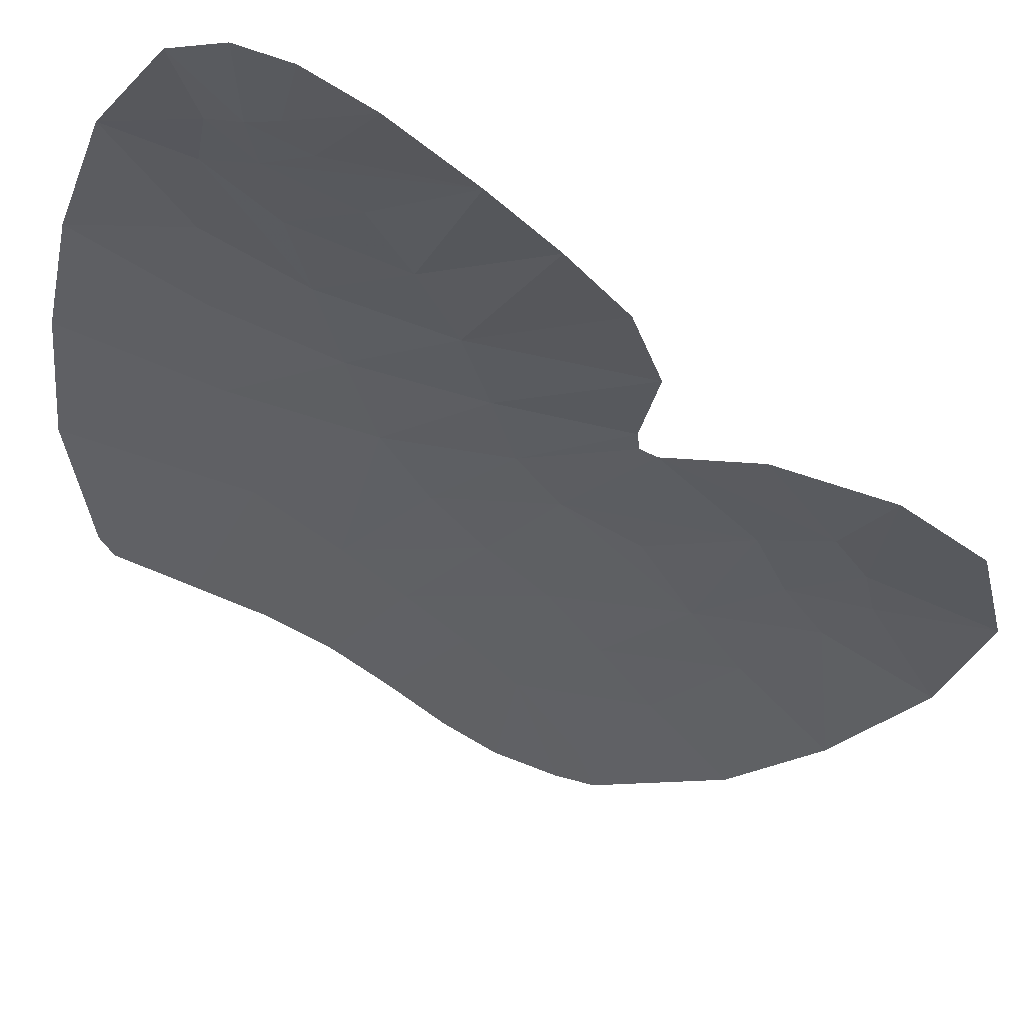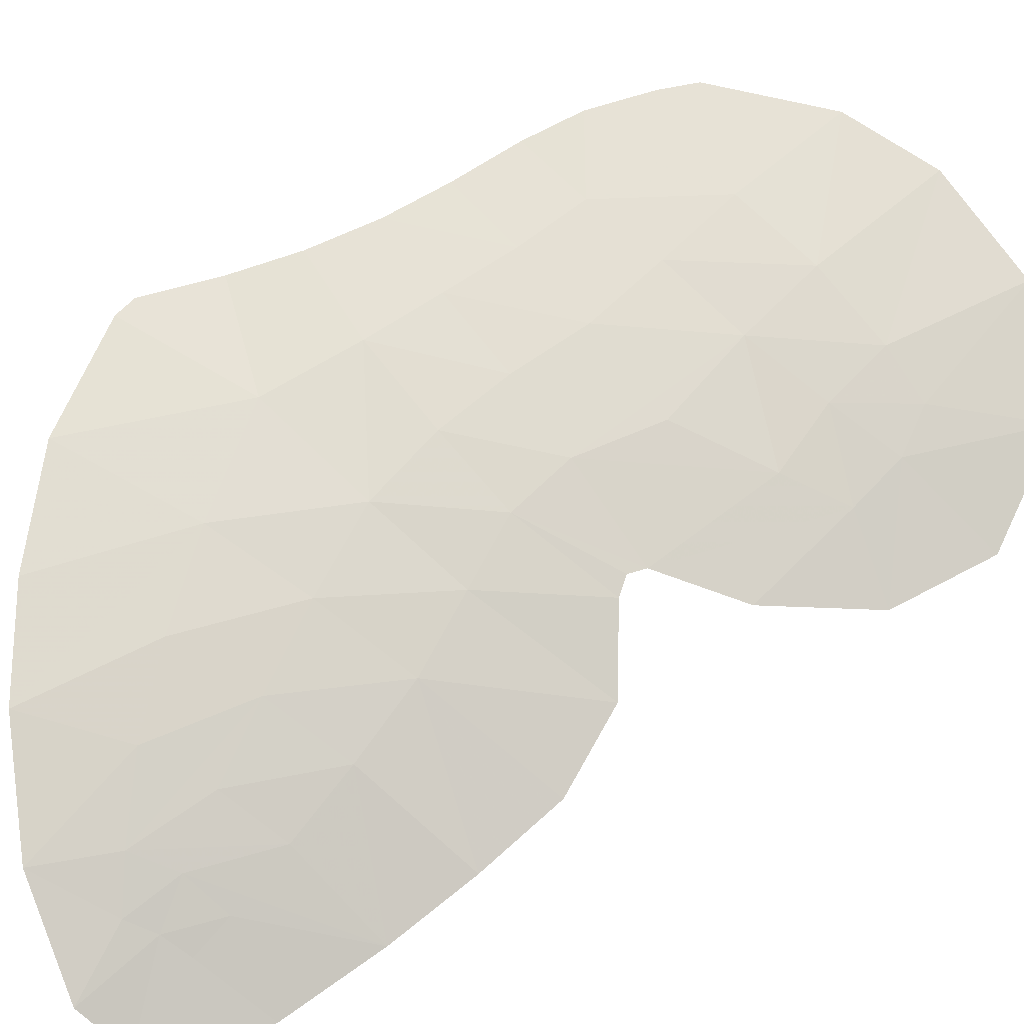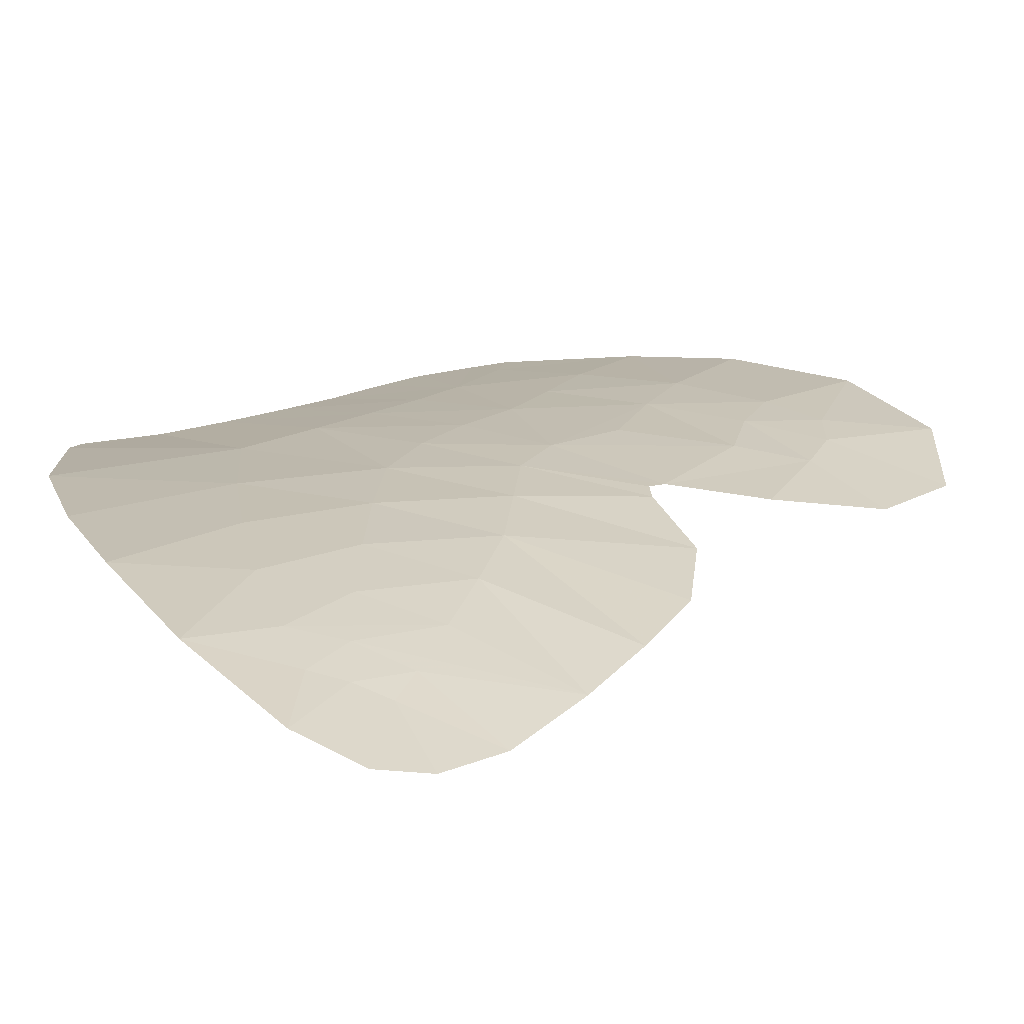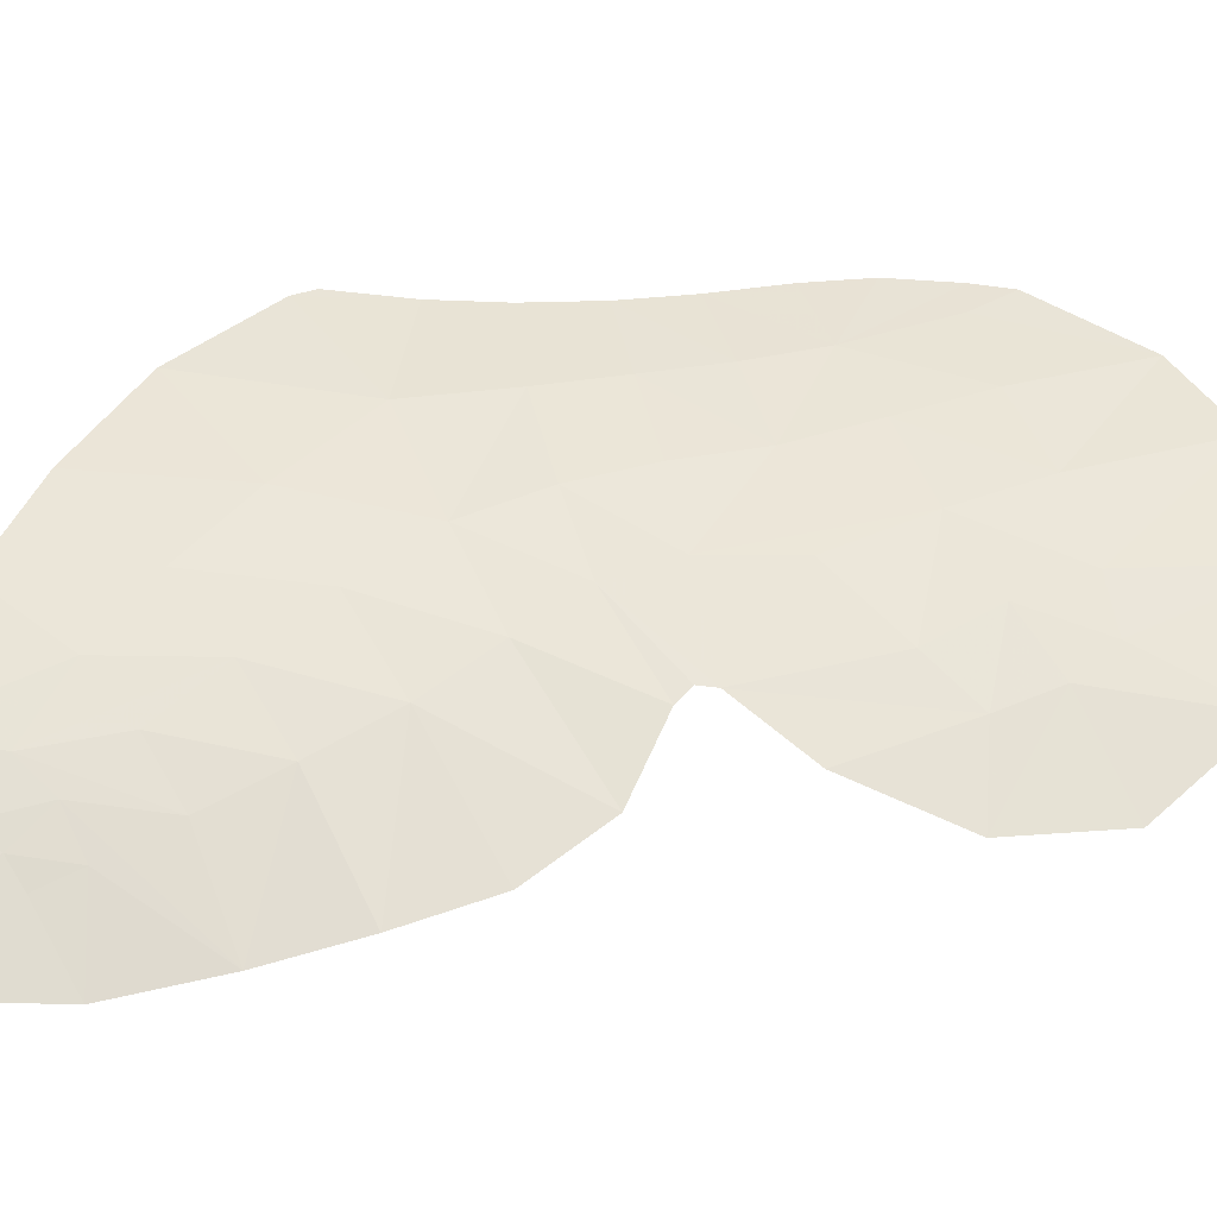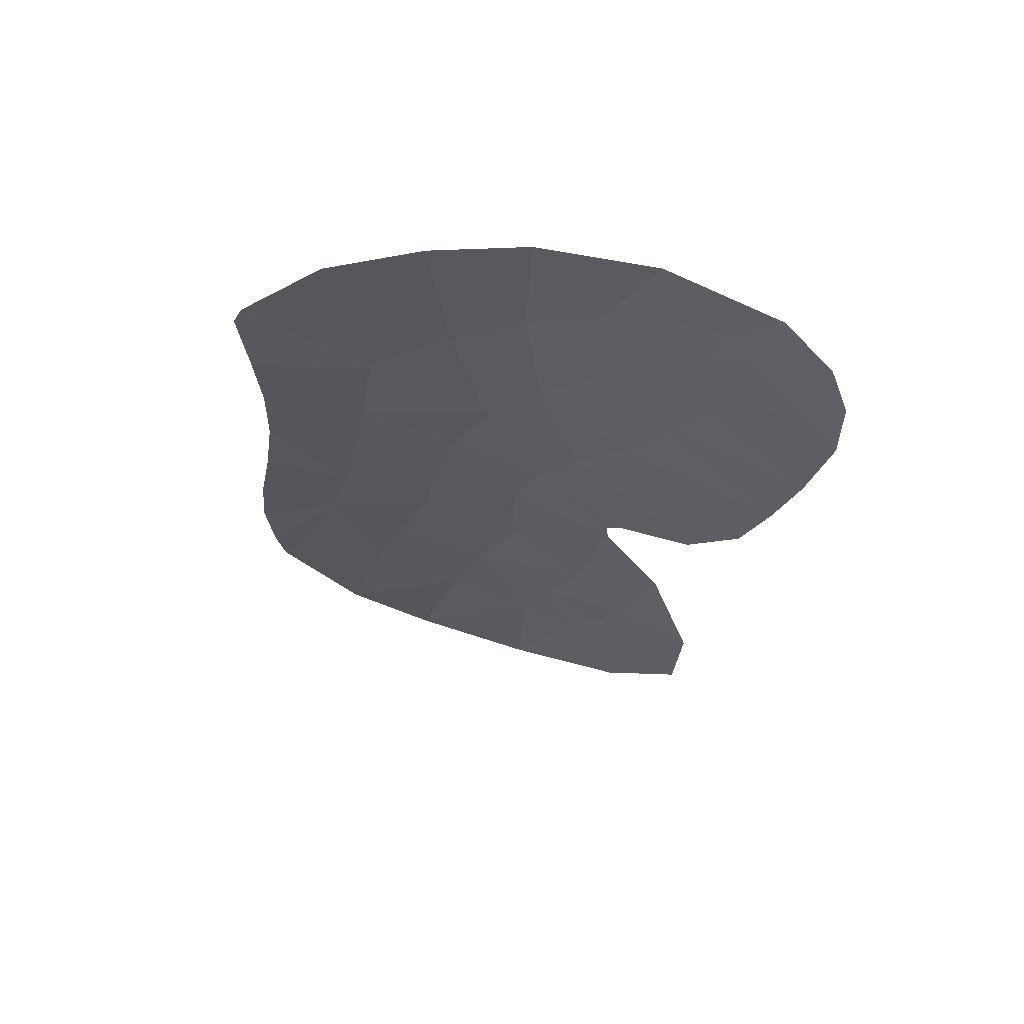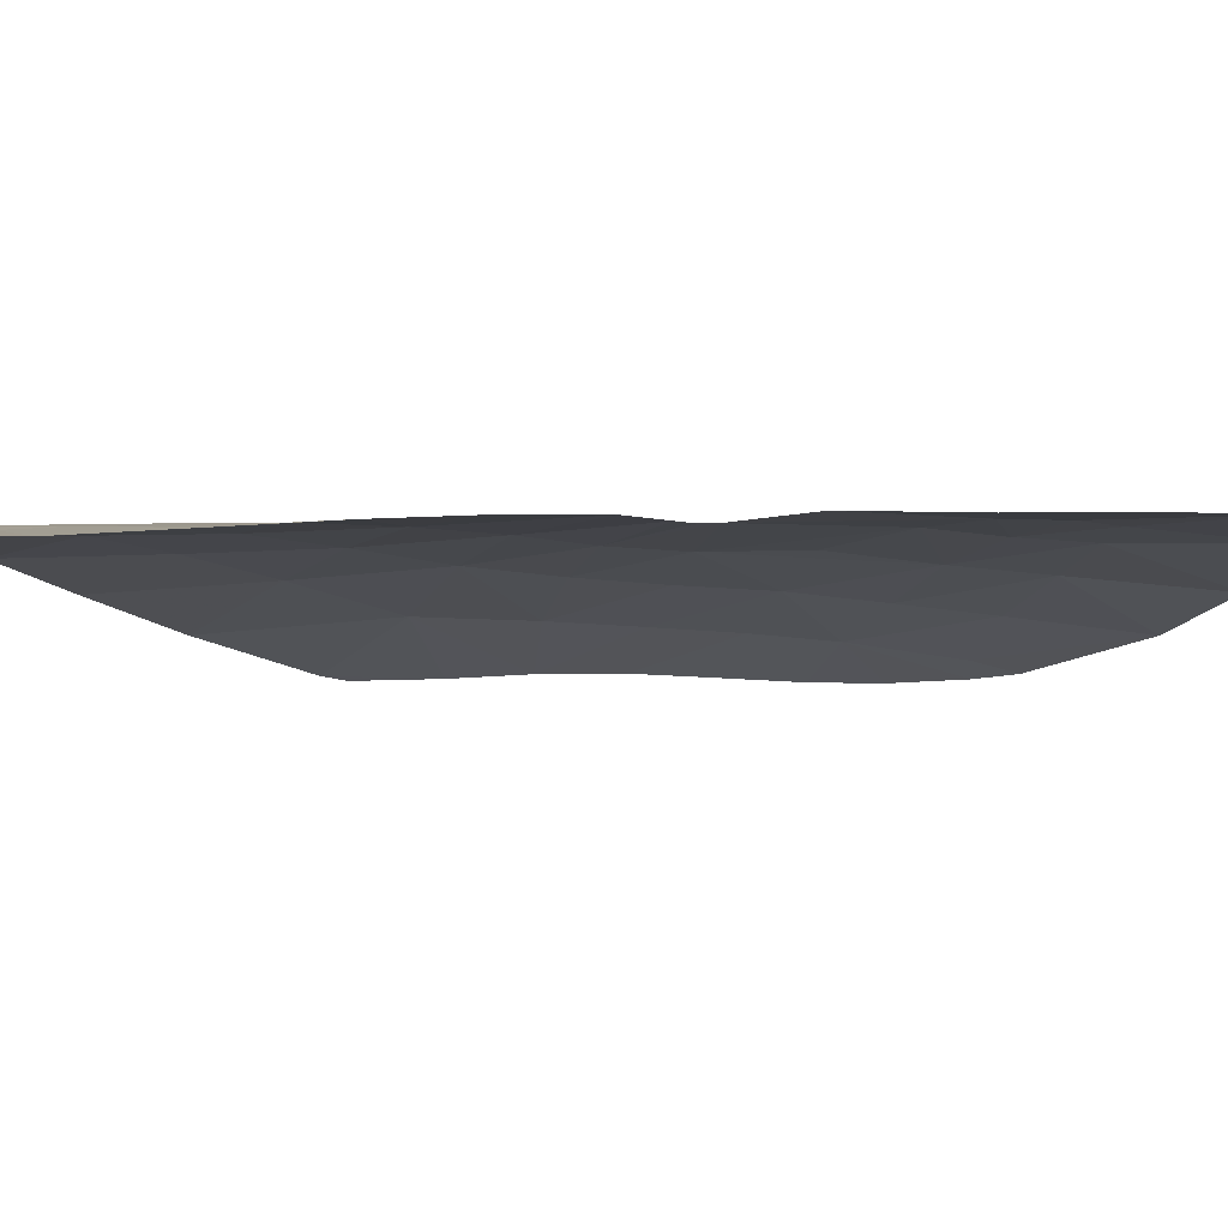
<metadata>
{"format":"obj","ext":"obj","renderer":"f3d","projection":"perspective","resolution":1024,"background":"white","views":[{"elev":-45.7,"azim":53.6,"up":"+Y"},{"elev":65.8,"azim":65.9,"up":"+Y"},{"elev":13.3,"azim":42.1,"up":"+Y"},{"elev":45.1,"azim":90.0,"up":"+Y"},{"elev":63.2,"azim":10.1,"up":"+Z"},{"elev":-20.0,"azim":91.8,"up":"+Y"}]}
</metadata>
<code>
v 0.182 -0.611 -0.2263
v 0.2111 -0.6098 -0.1173
v 0.08375 -0.619 -0.08045
v 0.06405 -0.6194 -0.1885
v 0.2111 -0.6098 -0.1173
v 0.2329 -0.6089 -0.0047
v 0.09755 -0.6175 0.0213
v 0.08375 -0.619 -0.08045
v 0.2329 -0.6089 -0.0047
v 0.2545 -0.6081 0.1121
v 0.1003 -0.6181 0.1296
v 0.09755 -0.6175 0.0213
v 0.182 -0.611 -0.2263
v 0.3473 -0.61 -0.155
v 0.2111 -0.6098 -0.1173
v 0.182 -0.611 -0.2263
v 0.3027 -0.6091 -0.2767
v 0.3473 -0.61 -0.155
v 0.2329 -0.6089 -0.0047
v 0.2111 -0.6098 -0.1173
v 0.3473 -0.61 -0.155
v 0.3713 -0.6106 -0.03585
v 0.3713 -0.6106 -0.03585
v 0.2545 -0.6081 0.1121
v 0.2329 -0.6089 -0.0047
v 0.3713 -0.6106 -0.03585
v 0.4048 -0.6127 0.0762
v 0.2545 -0.6081 0.1121
v 0.2545 -0.6081 0.1121
v 0.4048 -0.6127 0.0762
v 0.4566 -0.6179 0.1901
v 0.2545 -0.6081 0.1121
v 0.4566 -0.6179 0.1901
v 0.2752 -0.6086 0.2606
v 0.4566 -0.6179 0.1901
v 0.404 -0.6126 0.384
v 0.2752 -0.6086 0.2606
v 0.2222 -0.6091 0.516
v 0.2752 -0.6086 0.2606
v 0.404 -0.6126 0.384
v 0.404 -0.6126 0.384
v 0.3764 -0.6161 0.6115
v 0.2222 -0.6091 0.516
v 0.5252 -0.6302 0.6796
v 0.3764 -0.6161 0.6115
v 0.404 -0.6126 0.384
v 0.5173 -0.6244 0.479
v 0.5173 -0.6244 0.479
v 0.6241 -0.6448 0.5574
v 0.5252 -0.6302 0.6796
v 0.6241 -0.6448 0.5574
v 0.7013 -0.669 0.7323
v 0.5252 -0.6302 0.6796
v 0.6241 -0.6448 0.5574
v 0.7282 -0.6748 0.6168
v 0.7013 -0.669 0.7323
v 0.2222 -0.6091 0.516
v 0.09225 -0.6148 0.3817
v 0.2752 -0.6086 0.2606
v 0.7917 -0.699 0.4369
v 0.7756 -0.6925 0.5653
v 0.7282 -0.6748 0.6168
v 0.7051 -0.6675 0.4907
v 0.9359 -0.7609 0.3762
v 0.8379 -0.7197 0.5323
v 0.7756 -0.6925 0.5653
v 0.7917 -0.699 0.4369
v 0.7051 -0.6675 0.4907
v 0.7382 -0.6782 0.3314
v 0.7917 -0.699 0.4369
v 0.7051 -0.6675 0.4907
v 0.6266 -0.6453 0.4002
v 0.7382 -0.6782 0.3314
v 0.7282 -0.6748 0.6168
v 0.6241 -0.6448 0.5574
v 0.6266 -0.6453 0.4002
v 0.7051 -0.6675 0.4907
v 0.6266 -0.6453 0.4002
v 0.676 -0.6597 0.2217
v 0.7382 -0.6782 0.3314
v 0.6266 -0.6453 0.4002
v 0.5416 -0.6291 0.2994
v 0.676 -0.6597 0.2217
v 0.6241 -0.6448 0.5574
v 0.5173 -0.6244 0.479
v 0.5416 -0.6291 0.2994
v 0.6266 -0.6453 0.4002
v 0.5416 -0.6291 0.2994
v 0.6028 -0.6409 0.1241
v 0.676 -0.6597 0.2217
v 0.5416 -0.6291 0.2994
v 0.4566 -0.6179 0.1901
v 0.6028 -0.6409 0.1241
v 0.5416 -0.6291 0.2994
v 0.5173 -0.6244 0.479
v 0.404 -0.6126 0.384
v 0.4566 -0.6179 0.1901
v 0.5416 -0.6291 0.2994
v 0.404 -0.6126 0.384
v 0.7382 -0.6782 0.3314
v 0.9359 -0.7609 0.3762
v 0.7917 -0.699 0.4369
v 0.8379 -0.7197 0.5323
v 0.9359 -0.7609 0.3762
v 0.9631 -0.7785 0.5282
v 0.7382 -0.6782 0.3314
v 0.9043 -0.7419 0.2437
v 0.9359 -0.7609 0.3762
v 0.676 -0.6597 0.2217
v 0.9043 -0.7419 0.2437
v 0.7382 -0.6782 0.3314
v 0.676 -0.6597 0.2217
v 0.8659 -0.7234 0.1155
v 0.9043 -0.7419 0.2437
v 0.676 -0.6597 0.2217
v 0.7905 -0.6952 0.00965
v 0.8659 -0.7234 0.1155
v 0.676 -0.6597 0.2217
v 0.6028 -0.6409 0.1241
v 0.7905 -0.6952 0.00965
v 0.8633 -0.7323 0.5908
v 0.8379 -0.7197 0.5323
v 0.9631 -0.7785 0.5282
v 0.8633 -0.7323 0.5908
v 0.9631 -0.7785 0.5282
v 0.9617 -0.7768 0.632
v 0.8379 -0.7197 0.5323
v 0.8633 -0.7323 0.5908
v 0.8267 -0.7146 0.6163
v 0.8379 -0.7197 0.5323
v 0.8267 -0.7146 0.6163
v 0.7756 -0.6925 0.5653
v 0.7756 -0.6925 0.5653
v 0.8267 -0.7146 0.6163
v 0.7959 -0.7006 0.6495
v 0.7756 -0.6925 0.5653
v 0.7959 -0.7006 0.6495
v 0.7282 -0.6748 0.6168
v 0.7959 -0.7006 0.6495
v 0.7013 -0.669 0.7323
v 0.7282 -0.6748 0.6168
v 0.7959 -0.7006 0.6495
v 0.864 -0.7261 0.7385
v 0.7013 -0.669 0.7323
v 0.8267 -0.7146 0.6163
v 0.864 -0.7261 0.7385
v 0.7959 -0.7006 0.6495
v 0.8267 -0.7146 0.6163
v 0.9335 -0.7615 0.6979
v 0.864 -0.7261 0.7385
v 0.8267 -0.7146 0.6163
v 0.8633 -0.7323 0.5908
v 0.9617 -0.7768 0.632
v 0.9335 -0.7615 0.6979
v 0.6028 -0.6409 0.1241
v 0.6804 -0.6584 -0.04175
v 0.7905 -0.6952 0.00965
v 0.6028 -0.6409 0.1241
v 0.5362 -0.628 0.03715
v 0.6804 -0.6584 -0.04175
v 0.5362 -0.628 0.03715
v 0.6583 -0.6525 -0.0625
v 0.6804 -0.6584 -0.04175
v 0.5362 -0.628 0.03715
v 0.5016 -0.6224 -0.05935
v 0.6615 -0.6535 -0.089
v 0.6583 -0.6525 -0.0625
v 0.6158 -0.643 -0.2887
v 0.6615 -0.6535 -0.089
v 0.5016 -0.6224 -0.05935
v 0.5029 -0.6223 -0.1894
v 0.4387 -0.6161 -0.3257
v 0.5029 -0.6223 -0.1894
v 0.5016 -0.6224 -0.05935
v 0.3473 -0.61 -0.155
v 0.3473 -0.61 -0.155
v 0.5016 -0.6224 -0.05935
v 0.3713 -0.6106 -0.03585
v 0.5016 -0.6224 -0.05935
v 0.4048 -0.6127 0.0762
v 0.3713 -0.6106 -0.03585
v 0.5016 -0.6224 -0.05935
v 0.5362 -0.628 0.03715
v 0.4048 -0.6127 0.0762
v 0.4566 -0.6179 0.1901
v 0.5362 -0.628 0.03715
v 0.6028 -0.6409 0.1241
v 0.4566 -0.6179 0.1901
v 0.4048 -0.6127 0.0762
v 0.5362 -0.628 0.03715
v 0.4387 -0.6161 -0.3257
v 0.6158 -0.643 -0.2887
v 0.5029 -0.6223 -0.1894
v 0.4387 -0.6161 -0.3257
v 0.559 -0.6323 -0.385
v 0.6158 -0.643 -0.2887
v 0.559 -0.6323 -0.385
v 0.6881 -0.6631 -0.3573
v 0.6158 -0.643 -0.2887
v 0.6881 -0.6631 -0.3573
v 0.7496 -0.6769 -0.1908
v 0.6615 -0.6535 -0.089
v 0.6158 -0.643 -0.2887
v 0.6881 -0.6631 -0.3573
v 0.8136 -0.7067 -0.3477
v 0.7496 -0.6769 -0.1908
v 0.8136 -0.7067 -0.3477
v 0.6881 -0.6631 -0.3573
v 0.6553 -0.6527 -0.4397
v 0.8032 -0.7036 -0.5034
v 0.559 -0.6323 -0.385
v 0.6553 -0.6527 -0.4397
v 0.6881 -0.6631 -0.3573
v 0.6553 -0.6527 -0.4397
v 0.689 -0.663 -0.6392
v 0.8032 -0.7036 -0.5034
v 0.6553 -0.6527 -0.4397
v 0.606 -0.6407 -0.496
v 0.689 -0.663 -0.6392
v 0.559 -0.6323 -0.385
v 0.606 -0.6407 -0.496
v 0.6553 -0.6527 -0.4397
v 0.559 -0.6323 -0.385
v 0.52 -0.6249 -0.4838
v 0.606 -0.6407 -0.496
v 0.4387 -0.6161 -0.3257
v 0.52 -0.6249 -0.4838
v 0.559 -0.6323 -0.385
v 0.606 -0.6407 -0.496
v 0.5111 -0.625 -0.6915
v 0.689 -0.663 -0.6392
v 0.606 -0.6407 -0.496
v 0.52 -0.6249 -0.4838
v 0.5111 -0.625 -0.6915
v 0.52 -0.6249 -0.4838
v 0.3285 -0.6107 -0.6588
v 0.5111 -0.625 -0.6915
v 0.52 -0.6249 -0.4838
v 0.3891 -0.6111 -0.4518
v 0.3285 -0.6107 -0.6588
v 0.4387 -0.6161 -0.3257
v 0.3891 -0.6111 -0.4518
v 0.52 -0.6249 -0.4838
v 0.3891 -0.6111 -0.4518
v 0.1973 -0.6128 -0.5848
v 0.3285 -0.6107 -0.6588
v 0.3891 -0.6111 -0.4518
v 0.2545 -0.6081 -0.4024
v 0.1973 -0.6128 -0.5848
v 0.3027 -0.6091 -0.2767
v 0.3891 -0.6111 -0.4518
v 0.4387 -0.6161 -0.3257
v 0.3027 -0.6091 -0.2767
v 0.2545 -0.6081 -0.4024
v 0.3891 -0.6111 -0.4518
v 0.4387 -0.6161 -0.3257
v 0.3473 -0.61 -0.155
v 0.3027 -0.6091 -0.2767
v 0.1217 -0.6142 -0.3762
v 0.0792 -0.6166 -0.4381
v 0.1973 -0.6128 -0.5848
v 0.2545 -0.6081 -0.4024
v 0.06585 -0.6181 -0.3814
v 0.0792 -0.6166 -0.4381
v 0.1217 -0.6142 -0.3762
v 0.06585 -0.6181 -0.3814
v 0.1217 -0.6142 -0.3762
v 0.182 -0.611 -0.2263
v 0.0555 -0.6187 -0.2821
v 0.182 -0.611 -0.2263
v 0.2545 -0.6081 -0.4024
v 0.3027 -0.6091 -0.2767
v 0.182 -0.611 -0.2263
v 0.1217 -0.6142 -0.3762
v 0.2545 -0.6081 -0.4024
v 0.0555 -0.6187 -0.2821
v 0.182 -0.611 -0.2263
v 0.06405 -0.6194 -0.1885
v 0.1003 -0.6181 0.1296
v 0.2545 -0.6081 0.1121
v 0.2752 -0.6086 0.2606
v 0.09235 -0.62 0.2337
v 0.09225 -0.6148 0.3817
v 0.07805 -0.6166 0.3497
v 0.09235 -0.62 0.2337
v 0.2752 -0.6086 0.2606
g mesh7421800
f 1 2 3
f 3 4 1
f 5 6 7
f 7 8 5
f 9 10 11
f 11 12 9
f 13 14 15
f 16 17 18
f 19 20 21
f 21 22 19
f 23 24 25
f 26 27 28
f 29 30 31
f 32 33 34
f 35 36 37
f 38 39 40
f 41 42 43
f 44 45 46
f 46 47 44
f 48 49 50
f 51 52 53
f 54 55 56
f 57 58 59
f 60 61 62
f 62 63 60
f 64 65 66
f 66 67 64
f 68 69 70
f 71 72 73
f 74 75 76
f 76 77 74
f 78 79 80
f 81 82 83
f 84 85 86
f 86 87 84
f 88 89 90
f 91 92 93
f 94 95 96
f 97 98 99
f 100 101 102
f 103 104 105
f 106 107 108
f 109 110 111
f 112 113 114
f 115 116 117
f 118 119 120
f 121 122 123
f 124 125 126
f 127 128 129
f 130 131 132
f 133 134 135
f 136 137 138
f 139 140 141
f 142 143 144
f 145 146 147
f 148 149 150
f 151 152 153
f 153 154 151
f 155 156 157
f 158 159 160
f 161 162 163
f 164 165 166
f 166 167 164
f 168 169 170
f 170 171 168
f 172 173 174
f 174 175 172
f 176 177 178
f 179 180 181
f 182 183 184
f 185 186 187
f 188 189 190
f 191 192 193
f 194 195 196
f 197 198 199
f 200 201 202
f 202 203 200
f 204 205 206
f 207 208 209
f 209 210 207
f 211 212 213
f 214 215 216
f 217 218 219
f 220 221 222
f 223 224 225
f 226 227 228
f 229 230 231
f 232 233 234
f 235 236 237
f 238 239 240
f 241 242 243
f 244 245 246
f 247 248 249
f 250 251 252
f 253 254 255
f 256 257 258
f 259 260 261
f 261 262 259
f 263 264 265
f 266 267 268
f 268 269 266
f 270 271 272
f 273 274 275
f 276 277 278
f 279 280 281
f 281 282 279
f 283 284 285
f 285 286 283

</code>
